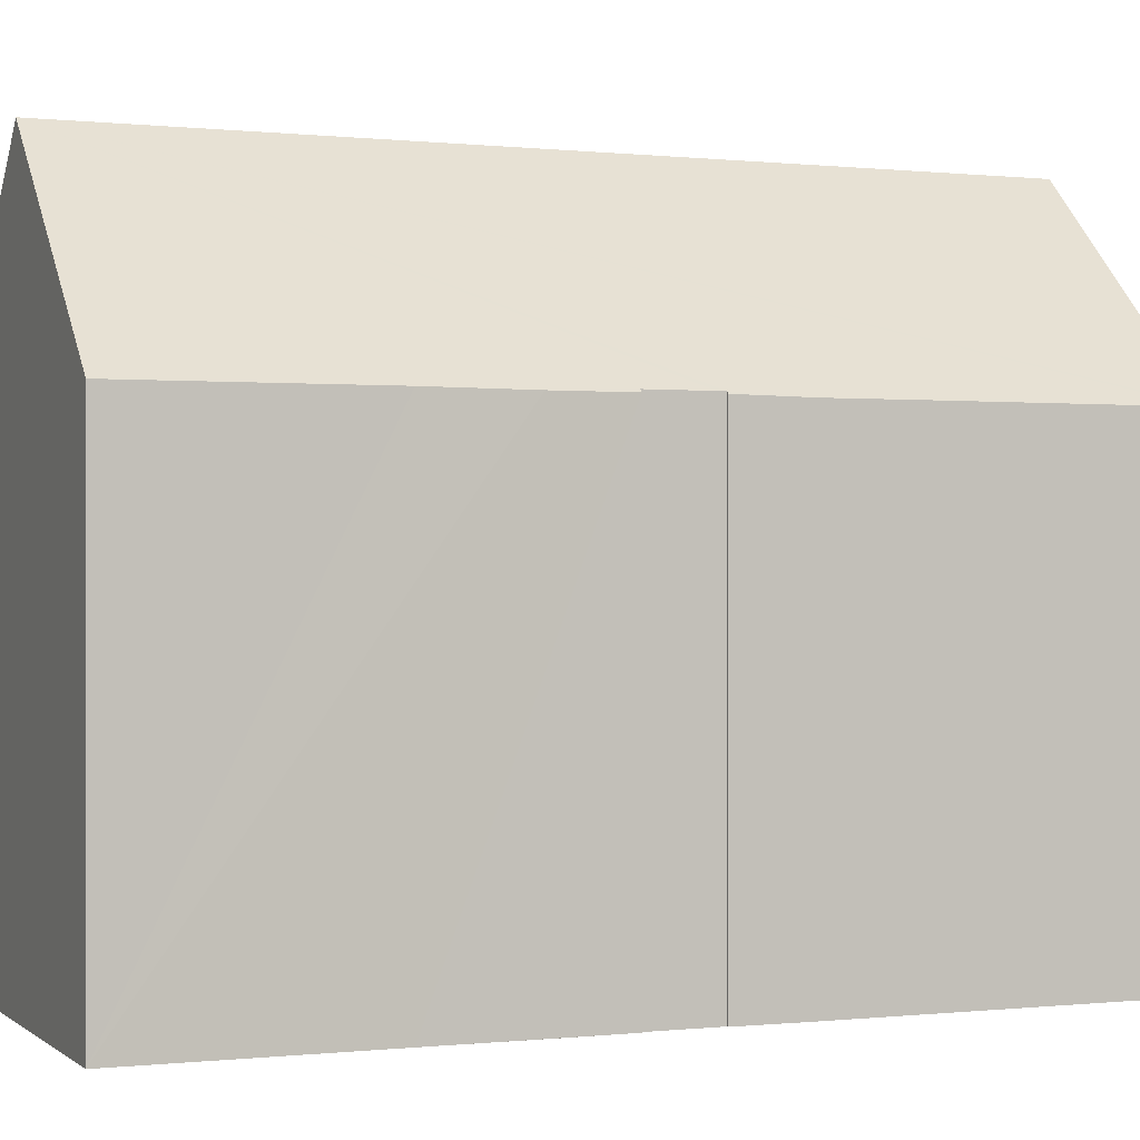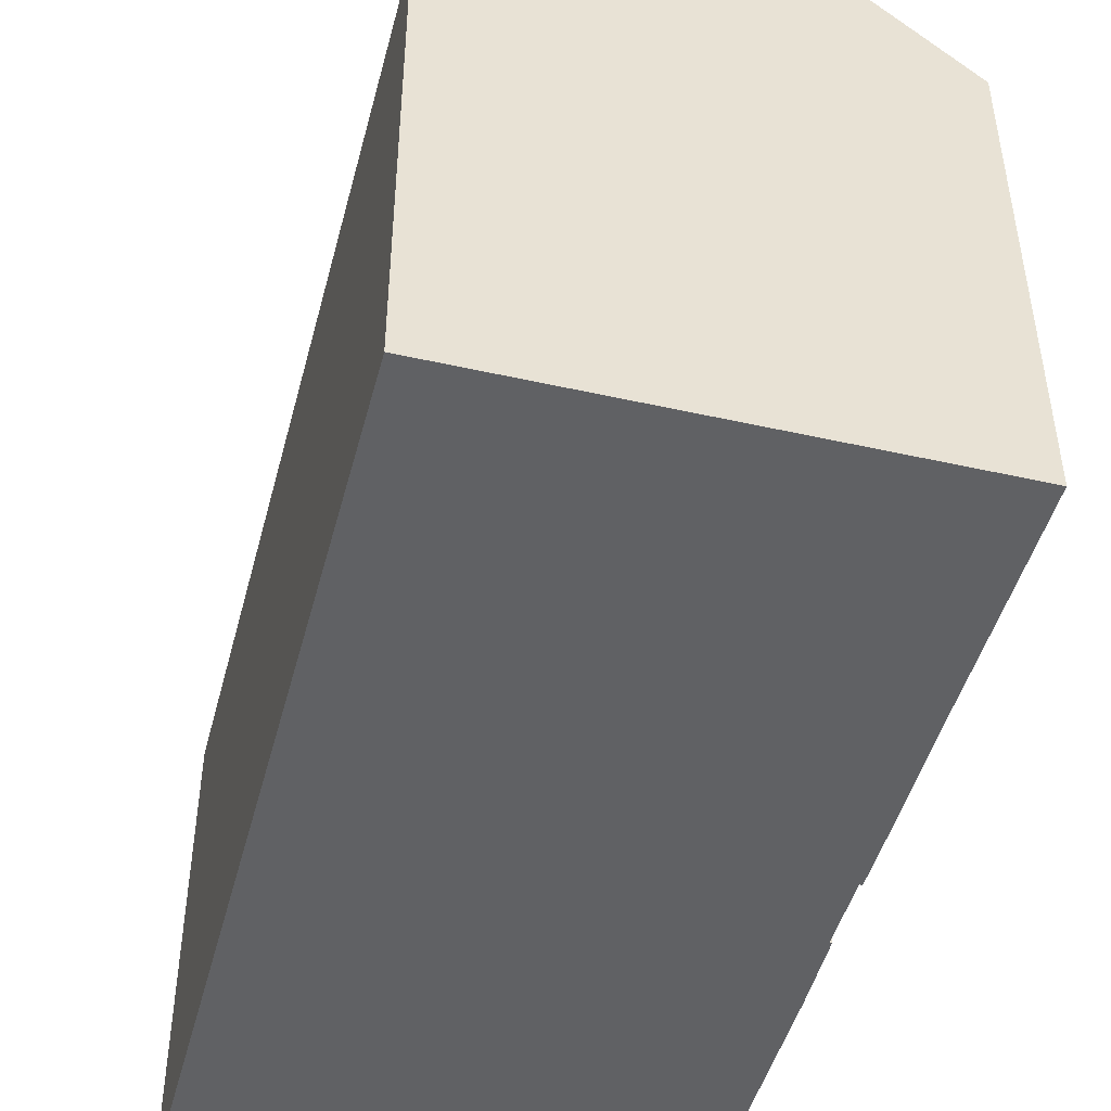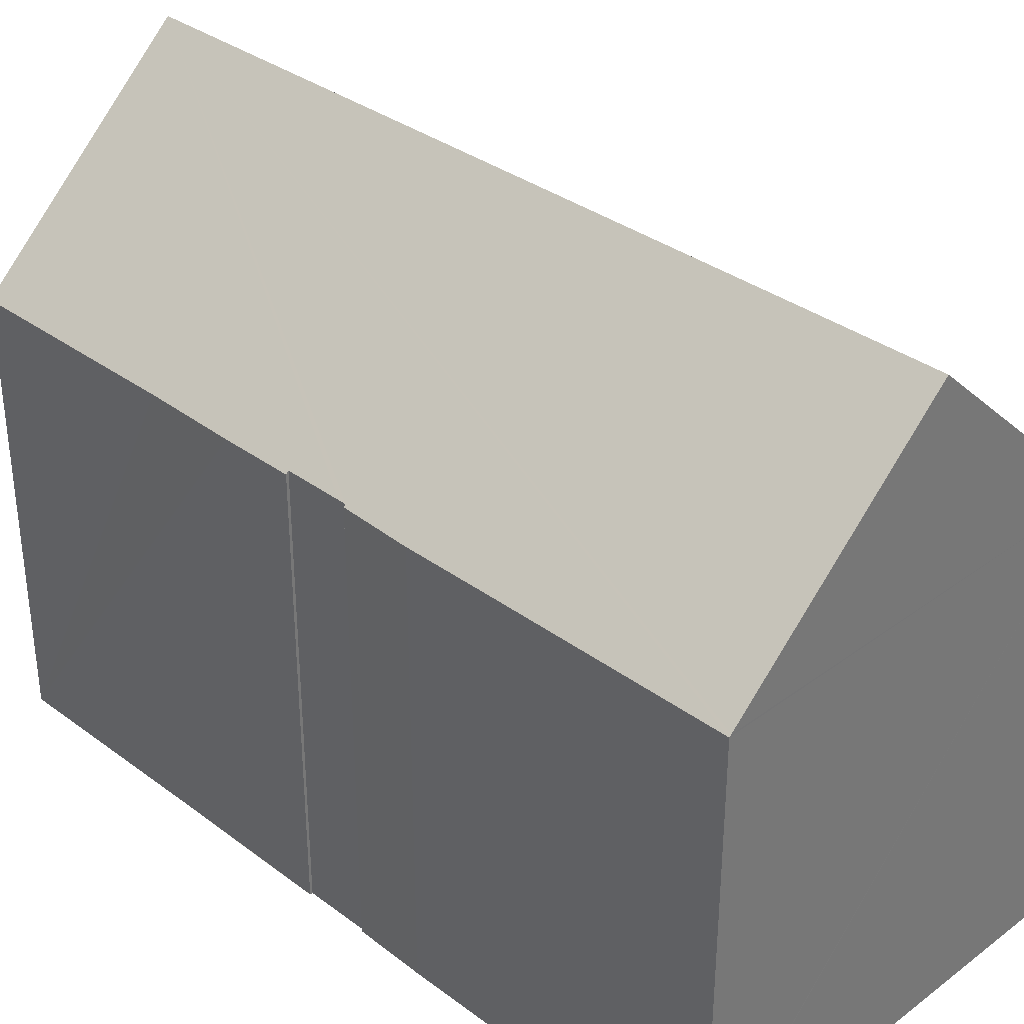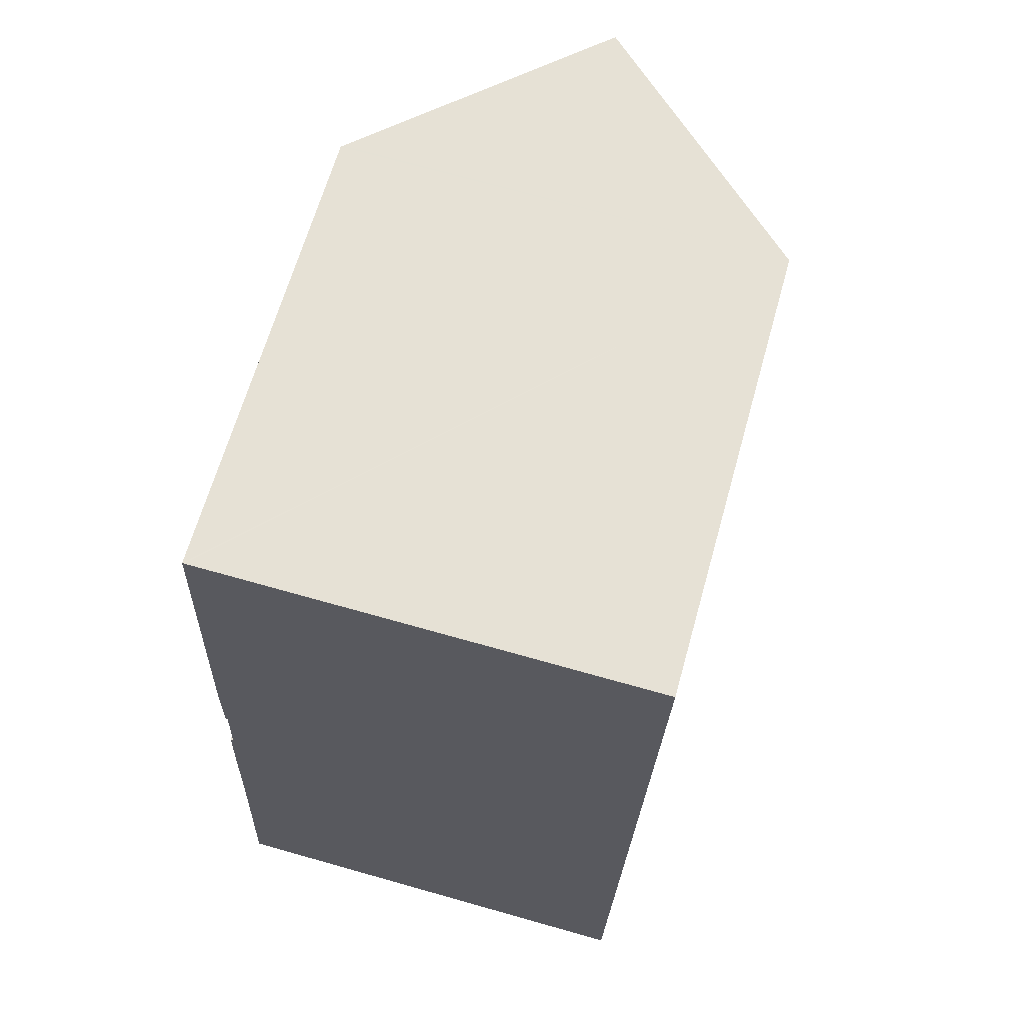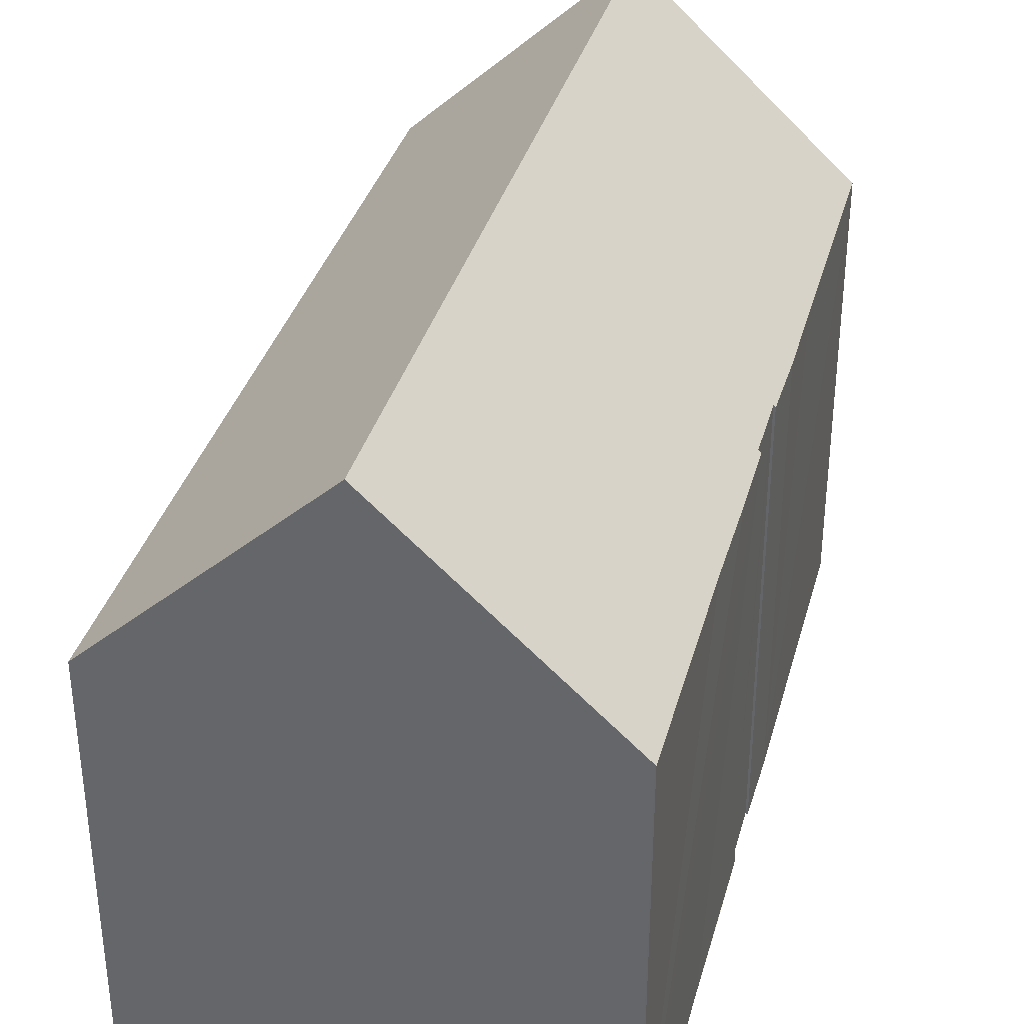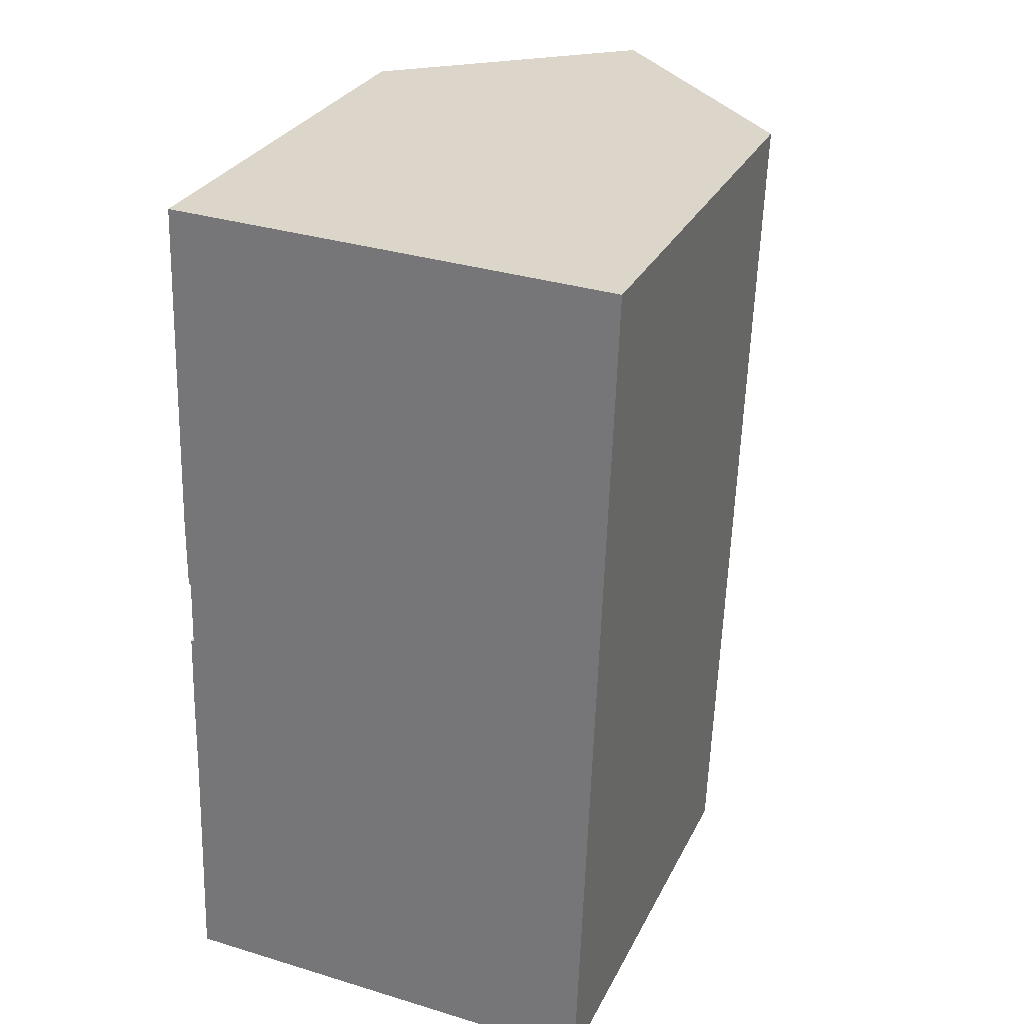
<metadata>
{"format":"obj","ext":"obj","renderer":"f3d","projection":"perspective","resolution":1024,"background":"white","views":[{"elev":-0.1,"azim":-110.7,"up":"+Y"},{"elev":-46.9,"azim":167.4,"up":"+Y"},{"elev":34.4,"azim":-43.1,"up":"+Y"},{"elev":64.4,"azim":15.6,"up":"+Z"},{"elev":35.6,"azim":-163.1,"up":"+Y"},{"elev":29.0,"azim":22.3,"up":"+Z"}]}
</metadata>
<code>
v  10.2 10.5 -0.309
v  5.788 15.2 20
v  10.9 10.48 19.84
v  5.105 15.2 -0.154
v  0.423 10.49 12.52
v  0.445 10.56 10.83
v  0.396 10.52 10.83
v  0.743 10.55 20.16
v  0.698 10.51 20.16
v  0.498 10.5 14.51
v  0.438 10.56 10.63
v  0.389 10.56 9.249
v  0.325 10.5 9.251
v  0.262 10.5 7.534
v  0.201 10.51 5.309
v  0.024 10.51 6.438e-16
v  0 10.49 6.425e-16
v  0.389 -5.663e-16 9.249
v  0.325 -5.665e-16 9.251
v  0.698 -1.235e-15 20.16
v  0.743 -1.234e-15 20.16
v  10.9 -1.215e-15 19.84
v  5.788 -1.225e-15 20
v  0.445 -6.63e-16 10.83
v  0.438 -6.511e-16 10.63
v  0.396 -6.63e-16 10.83
v  0.423 -7.665e-16 12.52
v  0.498 -8.885e-16 14.51
v  0 0 0
v  0.201 -3.251e-16 5.309
v  0.262 -4.613e-16 7.534
v  10.2 1.892e-17 -0.309
v  0.024 0 0
v  5.105 9.43e-18 -0.154
g defaultobject
f 1 2 3
f 2 1 4
f 5 6 7
f 2 4 8
f 9 8 4
f 10 9 4
f 5 10 4
f 6 5 4
f 11 6 4
f 12 11 4
f 13 12 4
f 14 13 4
f 15 14 4
f 16 15 4
f 17 15 16
f 13 18 12
f 18 13 19
f 8 3 2
f 3 8 9
f 3 9 20
f 3 20 21
f 3 21 22
f 22 21 23
f 18 11 12
f 11 18 6
f 6 18 24
f 24 18 25
f 26 5 7
f 5 26 27
f 27 10 5
f 10 27 9
f 9 27 20
f 20 27 28
f 29 15 17
f 15 29 14
f 14 29 13
f 13 29 30
f 13 30 19
f 19 30 31
f 24 7 6
f 7 24 26
f 1 16 4
f 16 1 32
f 16 32 33
f 33 32 34
f 33 17 16
f 17 33 29
f 3 32 1
f 32 3 22
f 26 24 27
f 23 32 22
f 32 23 20
f 32 20 28
f 32 28 27
f 32 27 24
f 32 24 25
f 32 25 18
f 32 18 19
f 32 19 31
f 32 31 30
f 32 30 34
f 34 30 33
f 33 30 29

</code>
